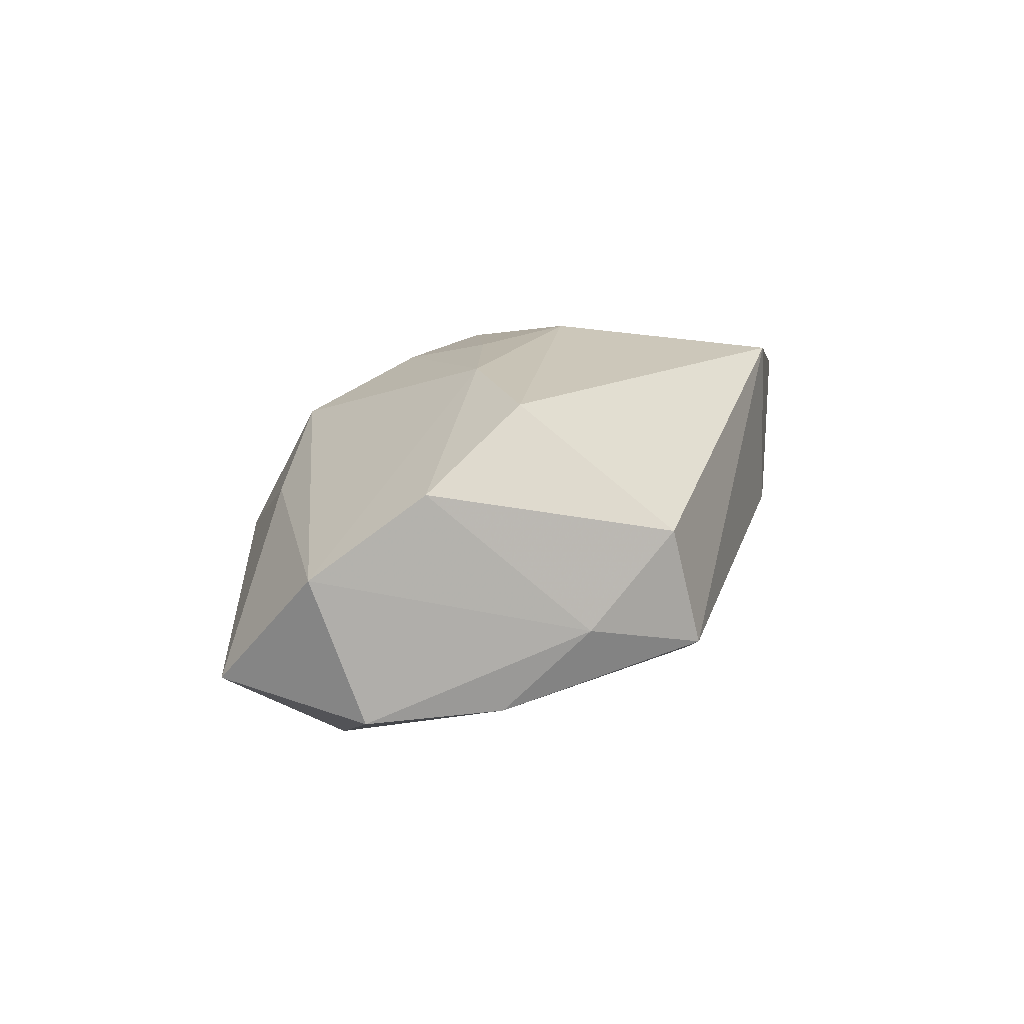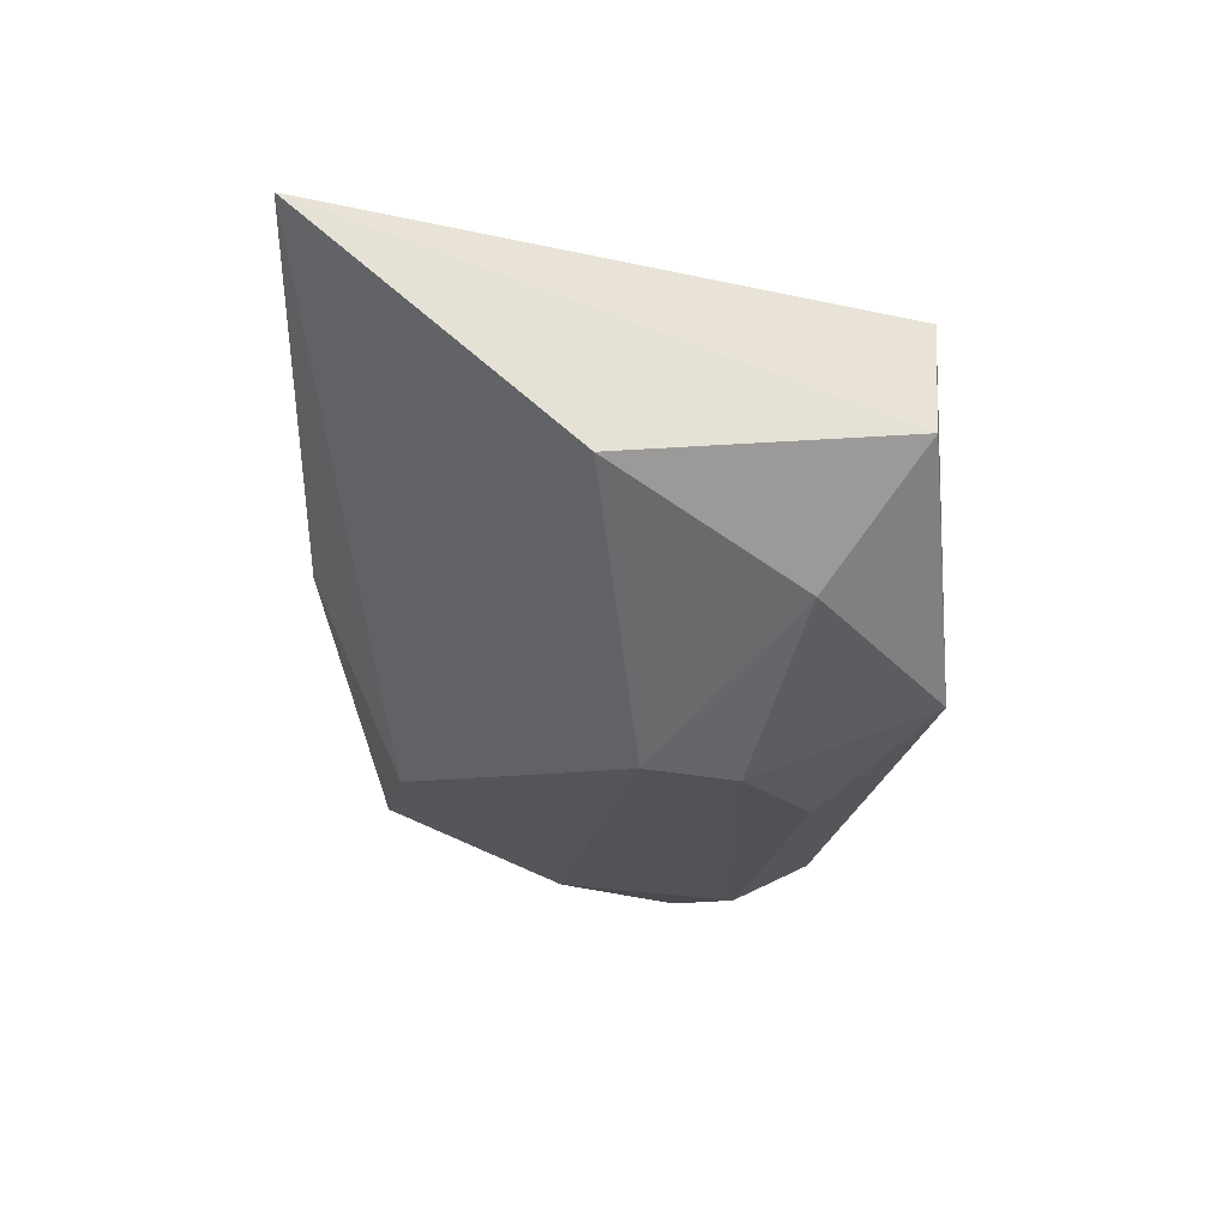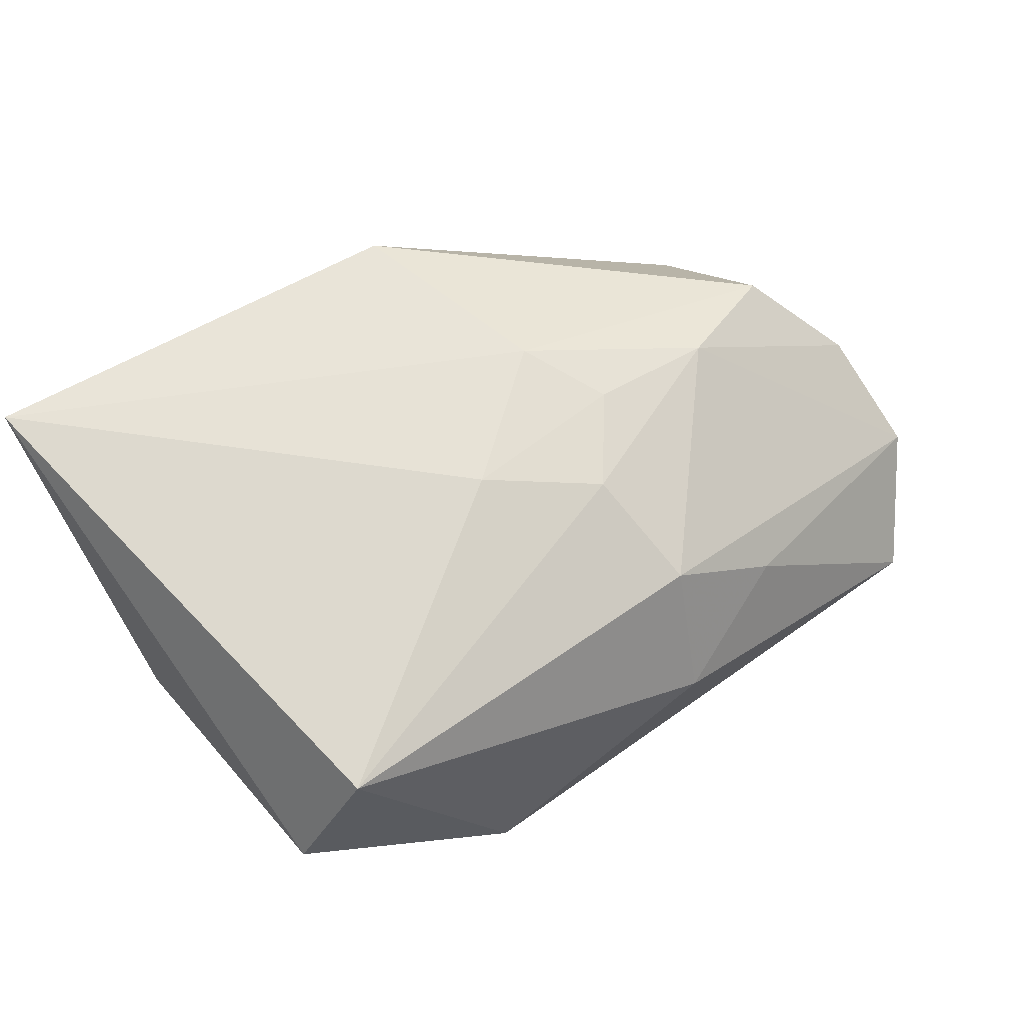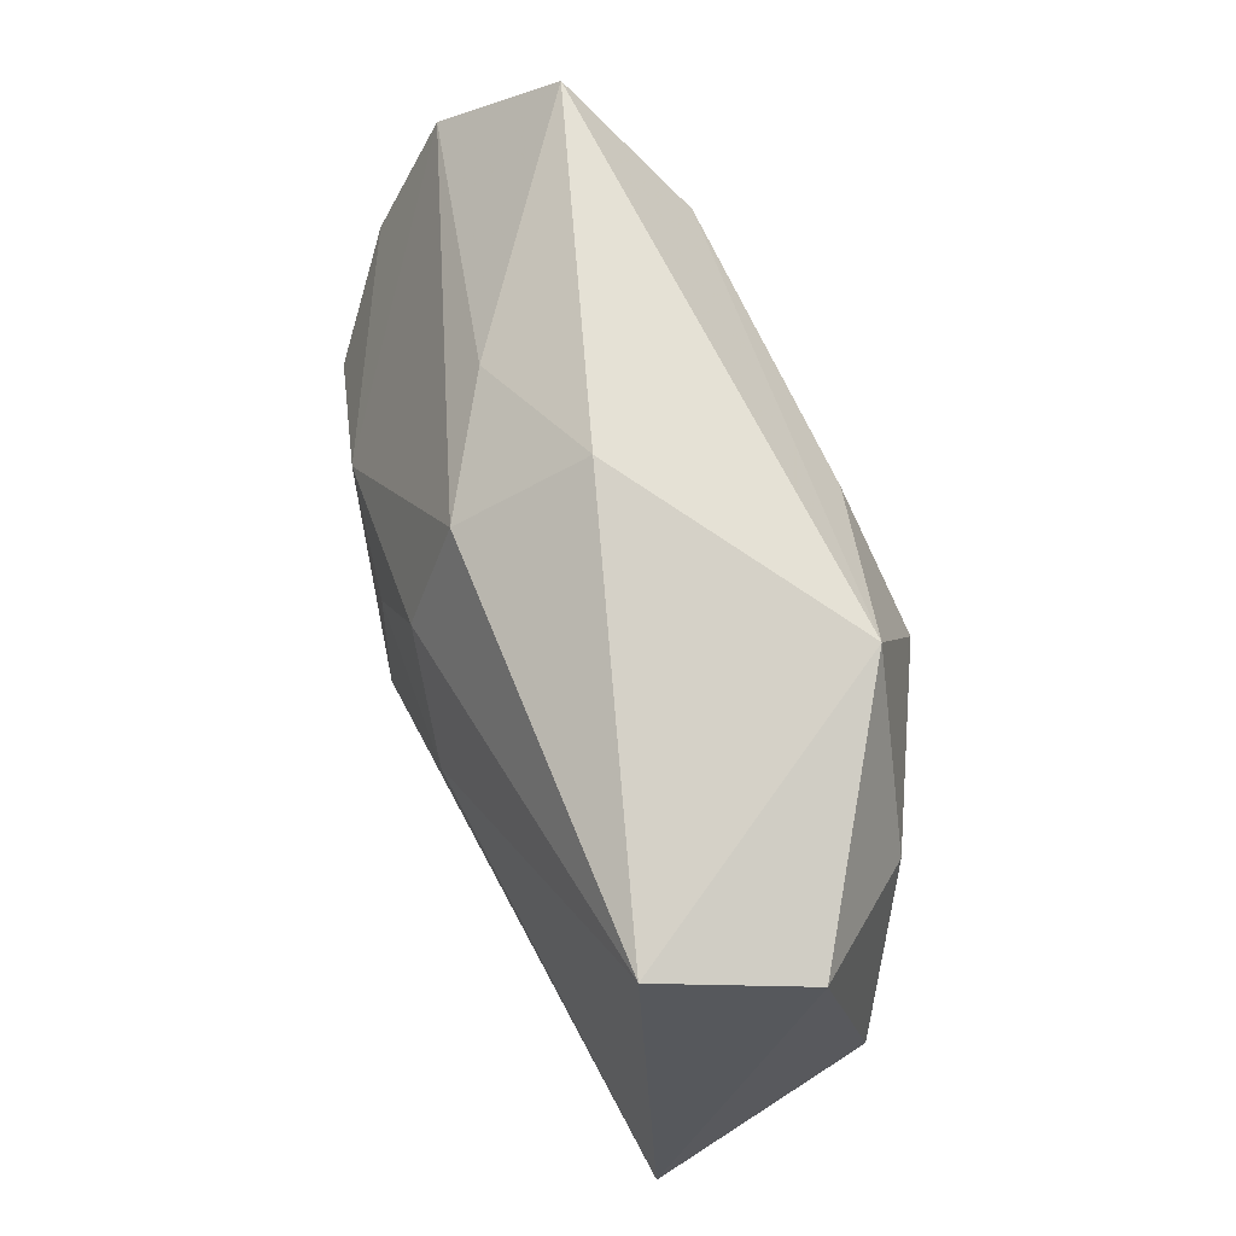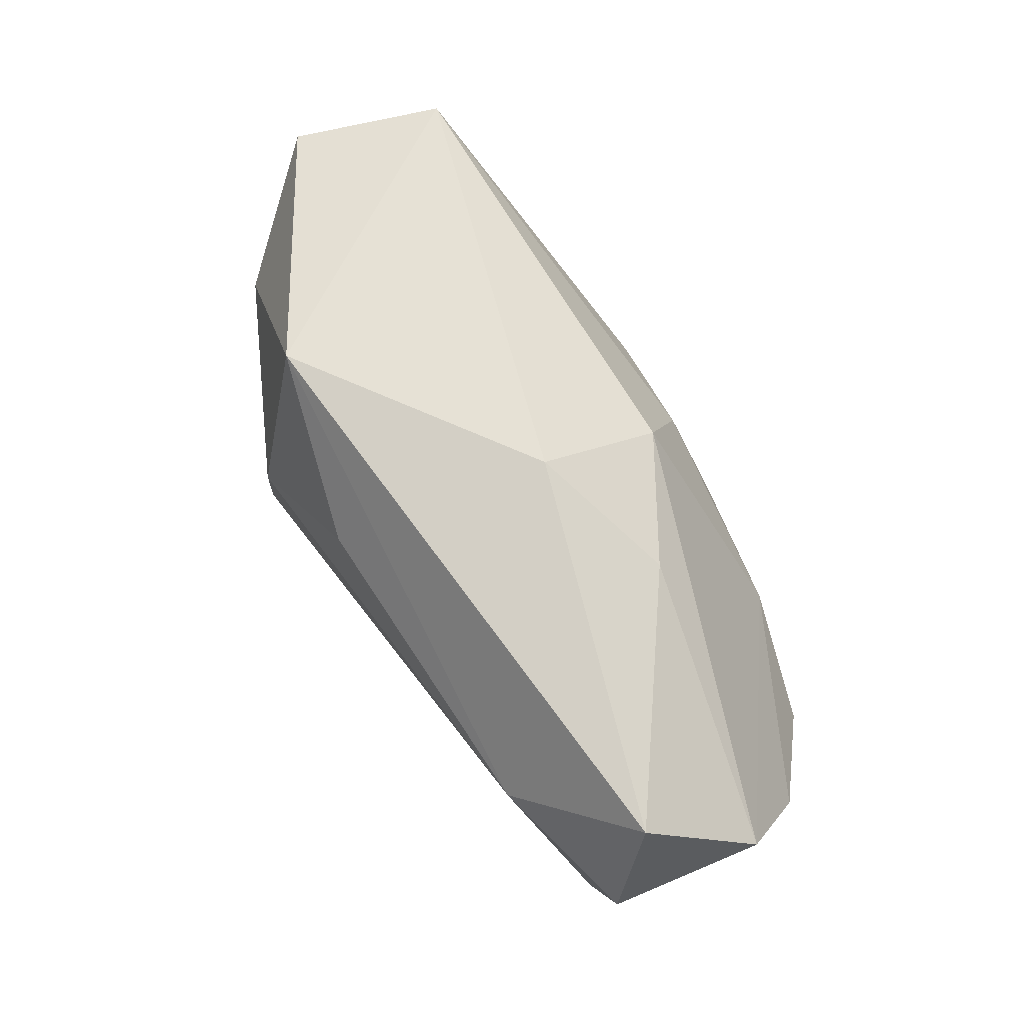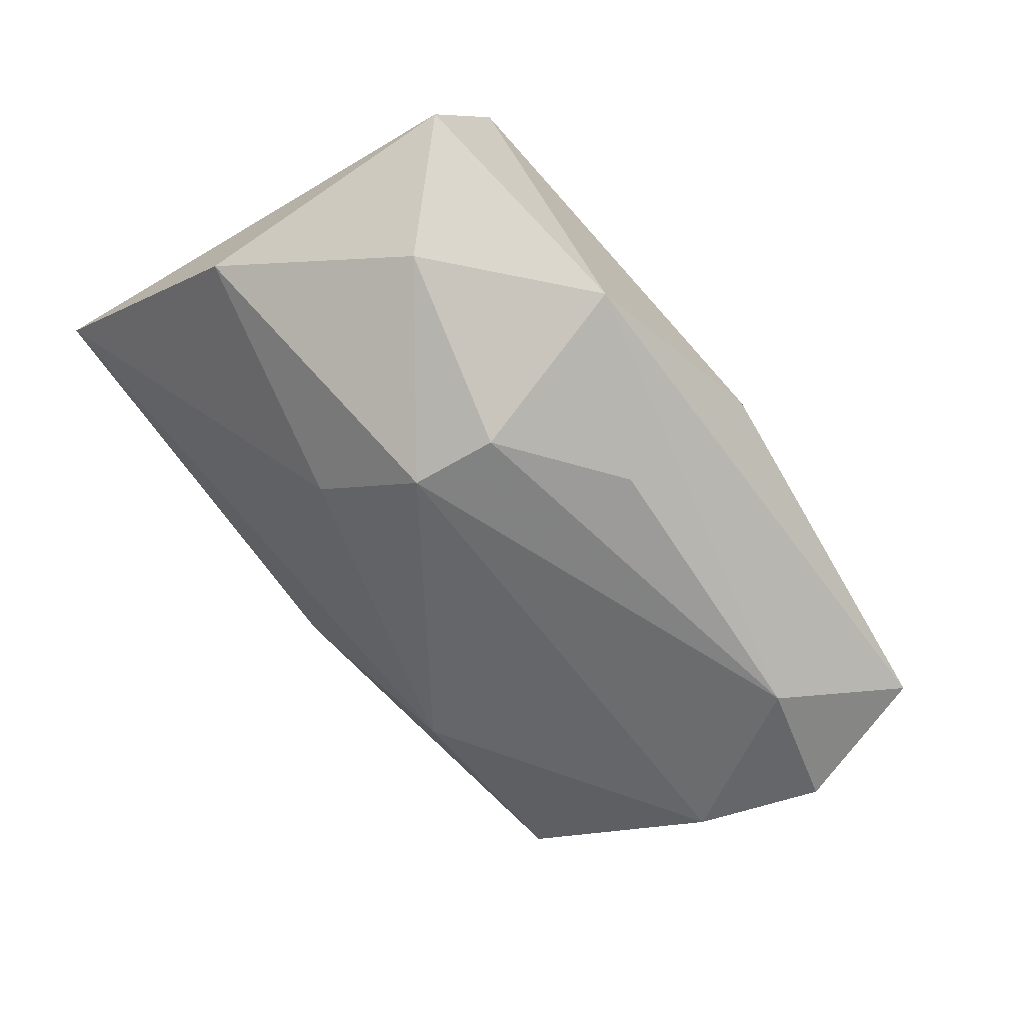
<metadata>
{"format":"obj","ext":"obj","renderer":"f3d","projection":"perspective","resolution":1024,"background":"white","views":[{"elev":3.0,"azim":-81.6,"up":"+Z"},{"elev":-20.7,"azim":88.4,"up":"+Z"},{"elev":60.4,"azim":149.9,"up":"+Z"},{"elev":76.0,"azim":64.2,"up":"+Y"},{"elev":68.2,"azim":-126.0,"up":"+Y"},{"elev":-63.7,"azim":132.2,"up":"+Z"}]}
</metadata>
<code>
v 0.0114 0.02002 -0.01108
v -0.02283 -0.01712 -0.008226
v -3.819e-05 -0.02104 0.01323
v -0.03457 0.008321 -0.003248
v 0.0002793 0.01262 -0.01482
v -0.004692 0.007117 0.01245
v 0.02271 0.01863 0.009945
v -0.01832 -0.0004429 0.01123
v 0.003666 0.003234 0.01453
v -0.0268 -0.004862 0.008545
v -0.03175 0.005062 -0.01326
v -0.004809 -0.005019 0.01491
v -0.006028 0.01995 -0.00104
v -0.02148 0.009006 -0.01549
v 0.01082 0.0007751 -0.01506
v 0.01357 -0.007235 -0.009193
v -0.007866 -0.01531 -0.01049
v 0.009704 0.007192 -0.01549
v -0.03269 0.0006668 0.002475
v 0.02747 0.01753 0.0003466
v -0.007095 0.01493 0.008051
v -0.0156 0.01524 0.002099
v 0.001645 -0.02104 0.001073
v 0.03071 -0.002524 -0.00259
v -0.03037 0.01563 -0.01045
v -0.02568 -0.01551 -0.0002153
v -0.0276 -0.009943 -0.007085
v -0.02821 -0.003899 -0.01265
v -0.008654 0.0006871 0.01332
v 0.03237 -0.02104 0.01285
v 0.02219 0.0108 -0.007908
f 1 13 7
f 3 10 26
f 26 2 3
f 15 14 18
f 9 7 6
f 30 7 9
f 1 7 20
f 20 7 30
f 30 24 20
f 12 10 3
f 12 8 10
f 3 30 12
f 30 9 12
f 16 17 15
f 30 17 16
f 15 24 16
f 16 24 30
f 23 17 30
f 2 17 23
f 23 30 3
f 3 2 23
f 19 26 10
f 19 8 4
f 10 8 19
f 21 7 13
f 13 22 21
f 6 7 21
f 21 8 6
f 4 8 21
f 21 22 4
f 5 14 1
f 1 18 5
f 5 18 14
f 25 11 4
f 14 11 25
f 4 22 25
f 25 22 13
f 25 13 1
f 1 14 25
f 28 17 2
f 28 11 14
f 28 14 15
f 15 17 28
f 1 20 31
f 31 20 24
f 31 18 1
f 31 24 15
f 15 18 31
f 6 8 29
f 8 12 29
f 29 9 6
f 29 12 9
f 26 19 27
f 11 28 27
f 4 11 27
f 27 19 4
f 2 26 27
f 27 28 2

</code>
